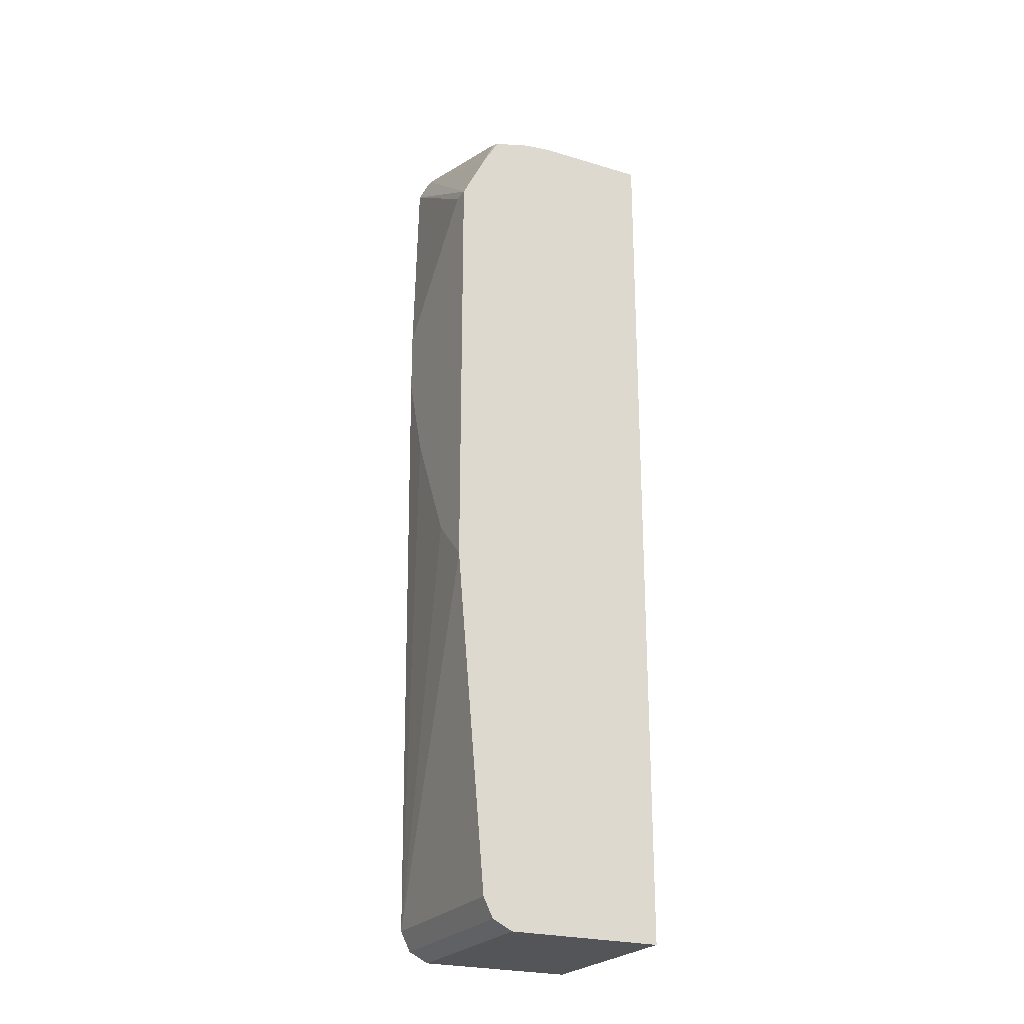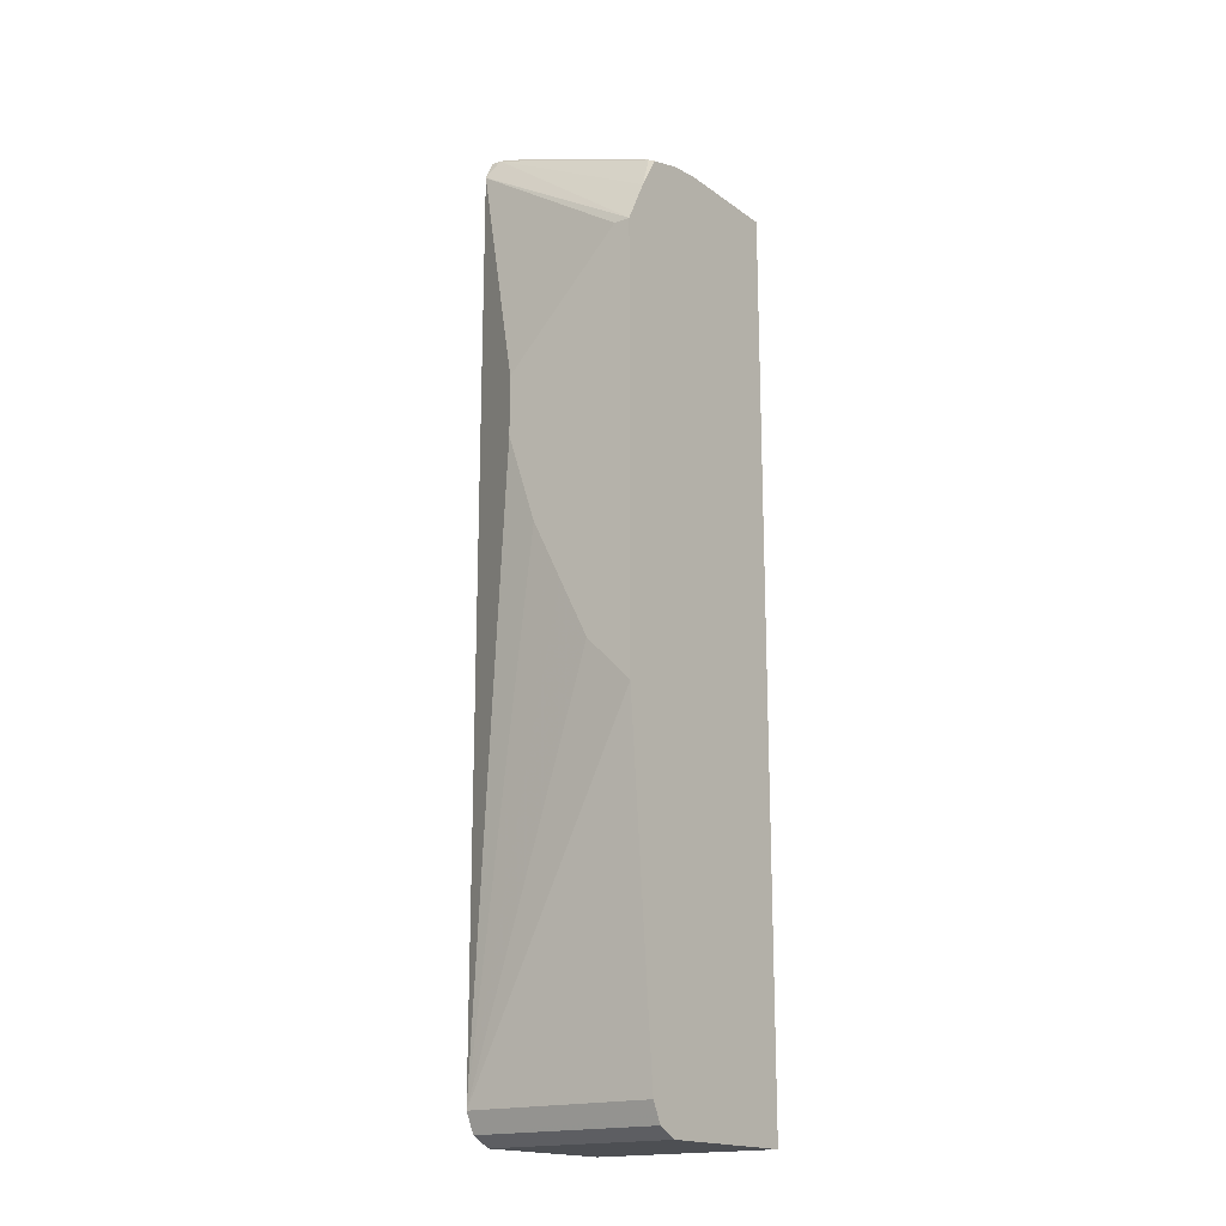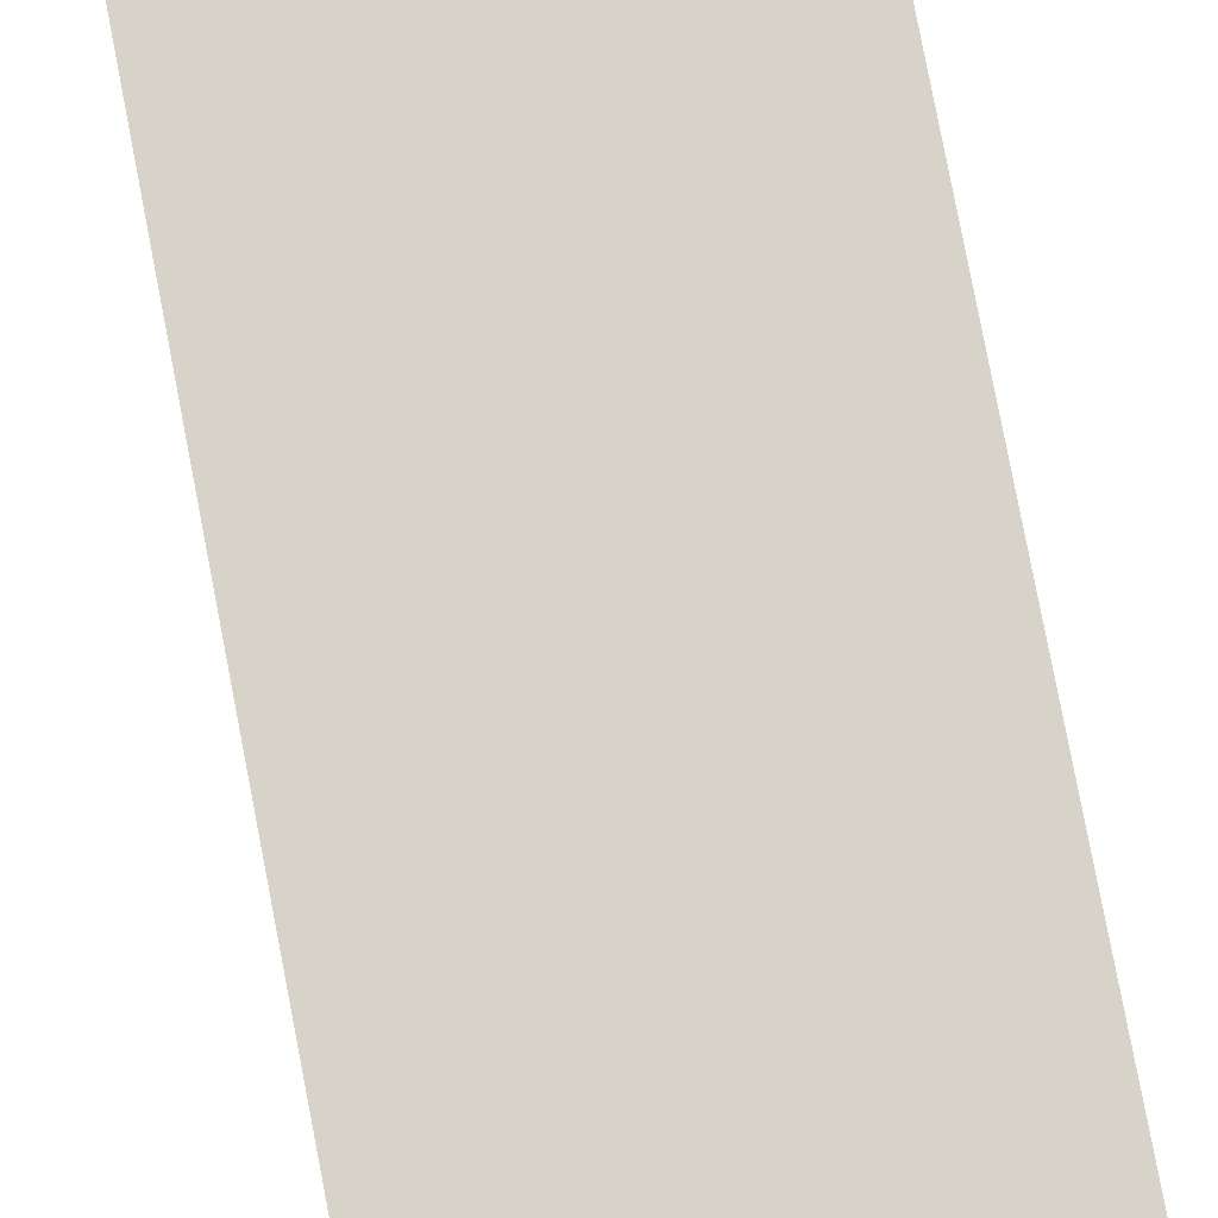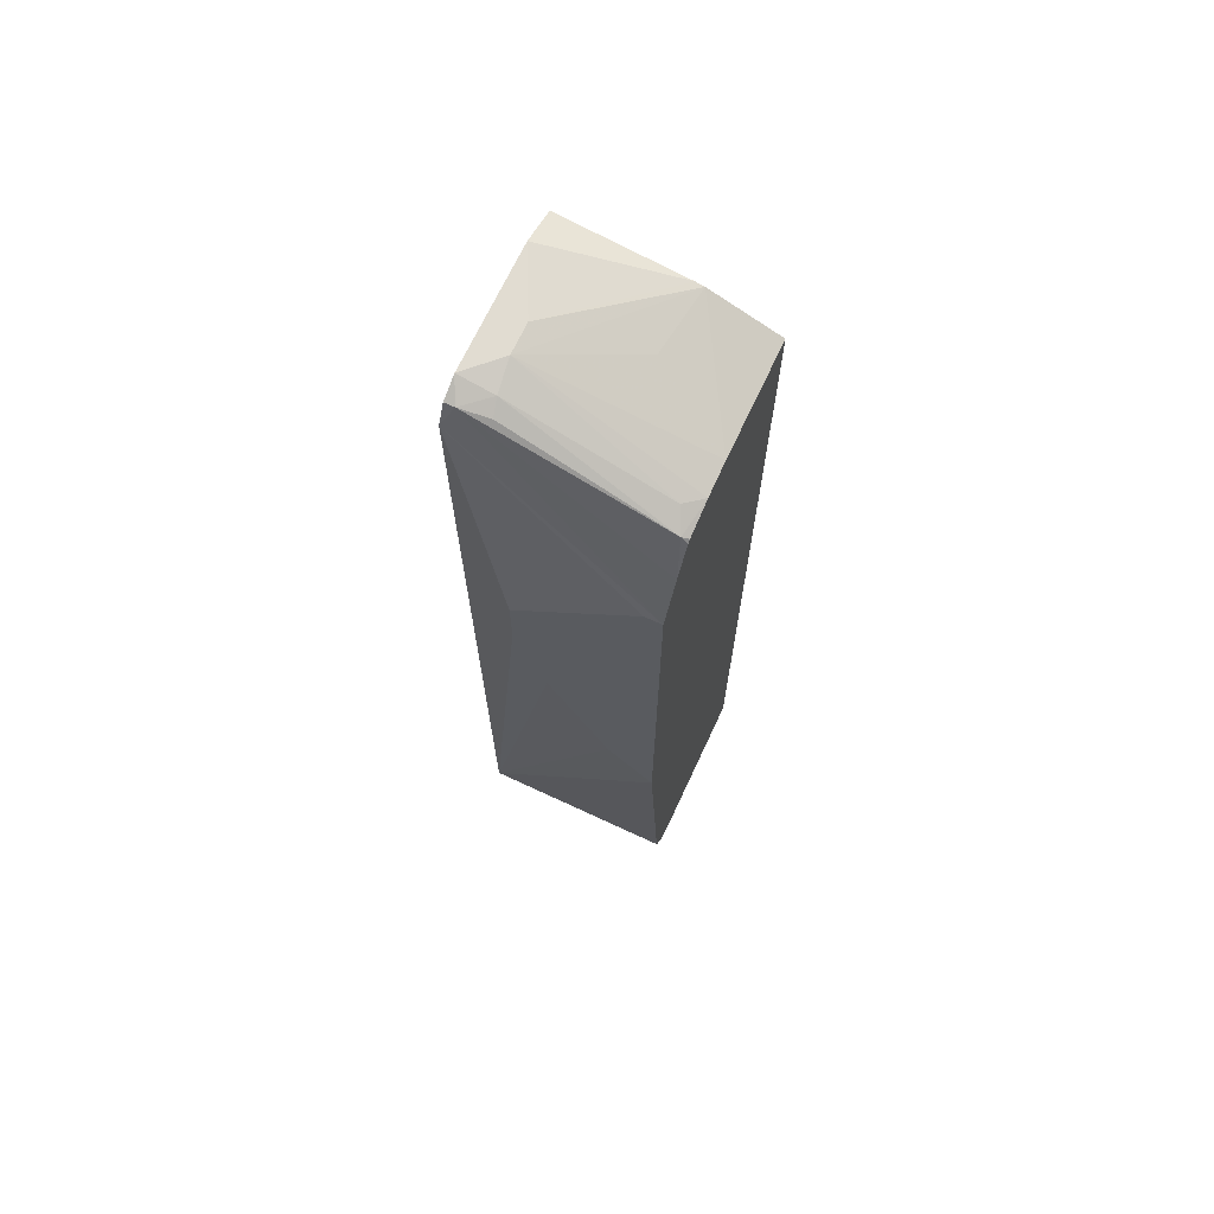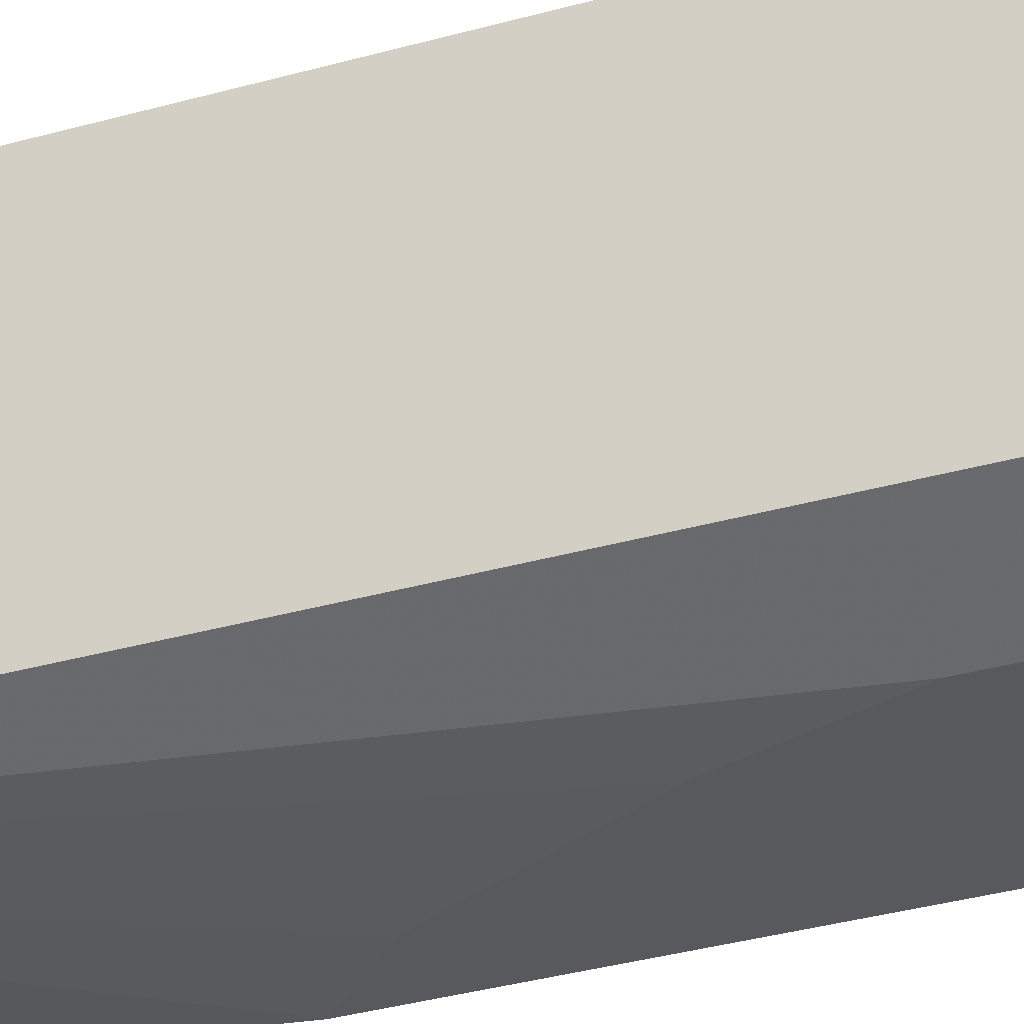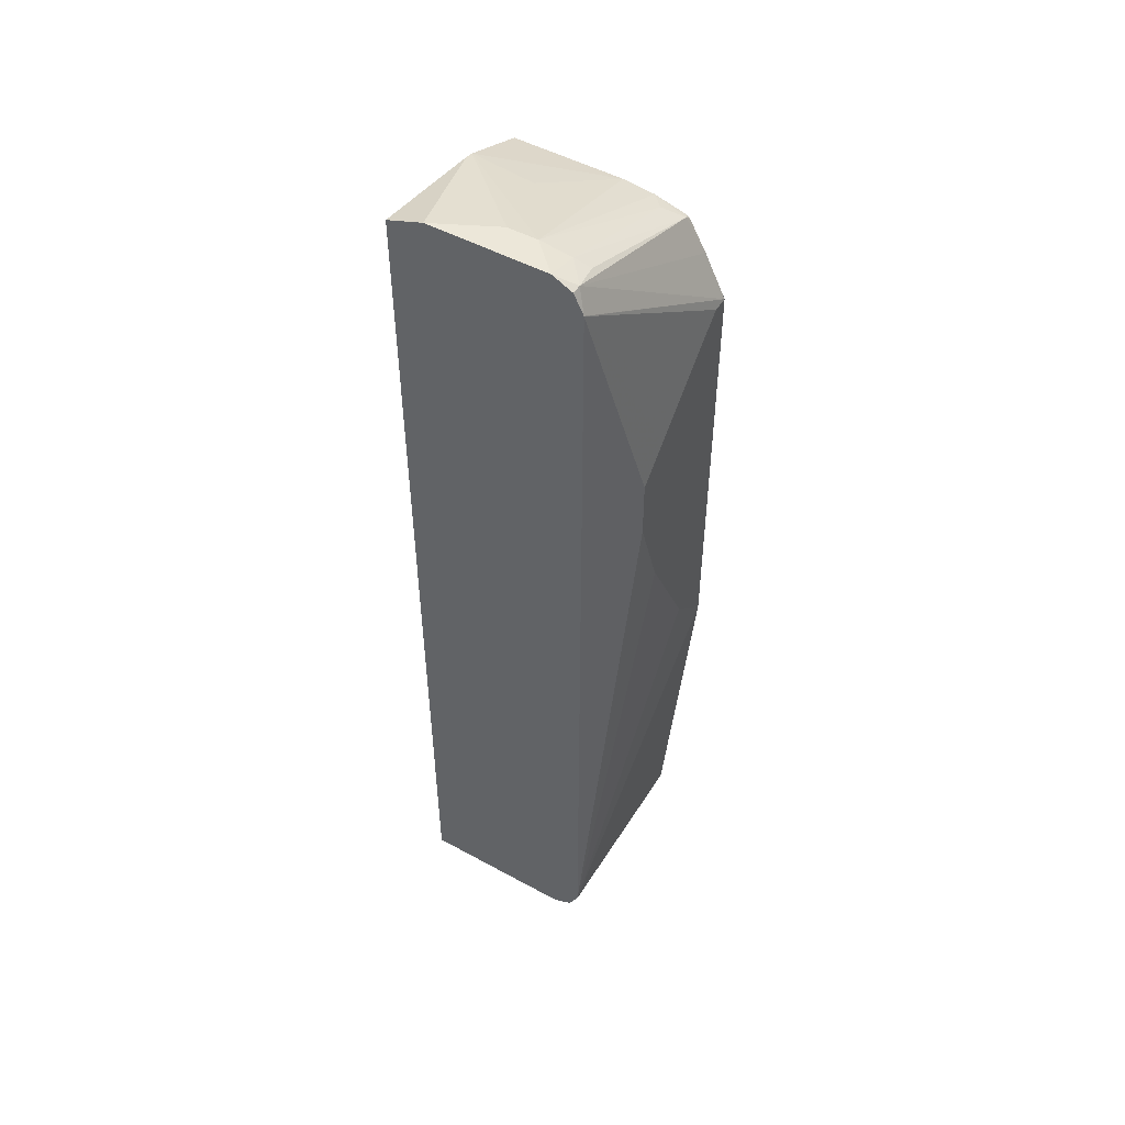
<metadata>
{"format":"obj","ext":"obj","renderer":"f3d","projection":"perspective","resolution":1024,"background":"white","views":[{"elev":-24.0,"azim":63.5,"up":"+Z"},{"elev":-17.8,"azim":36.3,"up":"+Z"},{"elev":76.9,"azim":169.2,"up":"+Y"},{"elev":69.2,"azim":25.0,"up":"+Z"},{"elev":-29.8,"azim":-66.5,"up":"+Y"},{"elev":50.0,"azim":-59.0,"up":"+Z"}]}
</metadata>
<code>
v -0.2373 -0.1812 -0.3314
v -0.2373 -0.29 -0.3314
v -0.3727 -0.1812 -0.3314
v -0.2373 -0.1812 0.29
v -0.2373 -0.3038 -0.3245
v -0.3727 -0.29 -0.3314
v -0.3727 -0.1812 0.3223
v -0.2841 -0.1812 0.3094
v -0.2373 -0.258 0.29
v -0.2373 -0.307 -0.3182
v -0.3727 -0.3038 -0.3245
v -0.3727 -0.207 0.3314
v -0.29 -0.1812 0.3107
v -0.3521 -0.2486 0.3314
v -0.3521 -0.2693 0.3314
v -0.29 -0.2279 0.3107
v -0.2373 -0.28 0.2875
v -0.2373 -0.3107 -0.3107
v -0.3727 -0.3107 -0.3107
v -0.3727 -0.2486 0.3314
v -0.3727 -0.2899 0.3314
v -0.3496 -0.29 0.3262
v -0.2486 -0.29 0.29
v -0.2417 -0.3038 0.2831
v -0.2373 -0.3021 0.2813
v -0.2373 -0.3314 -0.07332
v -0.2486 -0.3314 -0.06209
v -0.2693 -0.3314 -0.0414
v -0.29 -0.3314 -0
v -0.3107 -0.3314 0.0414
v -0.3314 -0.3314 0.1036
v -0.359 -0.3176 0.1104
v -0.3727 -0.3108 0.1036
v -0.3727 -0.2902 0.3313
v -0.3659 -0.3038 0.3245
v -0.347 -0.3004 0.321
v -0.2373 -0.3163 0.258
v -0.2373 -0.3043 0.2794
v -0.2373 -0.3314 0.2278
v -0.3314 -0.3314 0.1449
v -0.359 -0.3176 0.1519
v -0.3727 -0.3108 0.1656
v -0.3727 -0.3038 0.3245
v -0.3727 -0.3106 0.3109
v -0.3727 -0.3107 0.3106
v -0.2486 -0.3314 0.2278
v -0.3107 -0.3314 0.1657
v -0.29 -0.3314 0.1864
f 21 35 22
f 22 35 36
f 22 36 24
f 24 36 35
f 24 38 25
f 24 35 37
f 21 34 35
f 24 37 38
f 19 32 33
f 17 24 25
f 19 30 31
f 19 29 30
f 19 28 29
f 19 27 28
f 19 26 27
f 18 26 19
f 17 23 24
f 26 39 46
f 15 23 17
f 19 31 32
f 26 46 48
f 40 45 42
f 26 47 40
f 15 22 23
f 45 47 48
f 45 48 46
f 40 47 45
f 40 42 41
f 39 45 46
f 39 44 45
f 35 39 37
f 35 44 39
f 26 48 47
f 35 43 44
f 32 42 33
f 32 41 42
f 31 41 32
f 31 40 41
f 26 28 27
f 26 29 28
f 26 30 29
f 26 31 30
f 26 40 31
f 34 43 35
f 15 21 22
f 22 24 23
f 14 20 21
f 3 6 11
f 2 11 6
f 2 5 11
f 1 5 2
f 1 10 5
f 1 18 10
f 1 26 18
f 1 39 26
f 1 38 37
f 3 11 19
f 1 25 38
f 1 9 17
f 1 4 9
f 1 8 4
f 1 13 8
f 1 7 13
f 1 3 7
f 1 6 3
f 1 2 6
f 14 21 15
f 1 17 25
f 3 19 33
f 1 37 39
f 3 42 45
f 12 14 13
f 3 33 42
f 12 20 14
f 10 19 11
f 10 18 19
f 9 15 17
f 9 16 15
f 8 16 9
f 8 14 15
f 8 13 14
f 7 12 13
f 8 15 16
f 3 44 43
f 4 8 9
f 3 12 7
f 3 20 12
f 3 21 20
f 3 34 21
f 3 43 34
f 5 10 11
f 3 45 44

</code>
